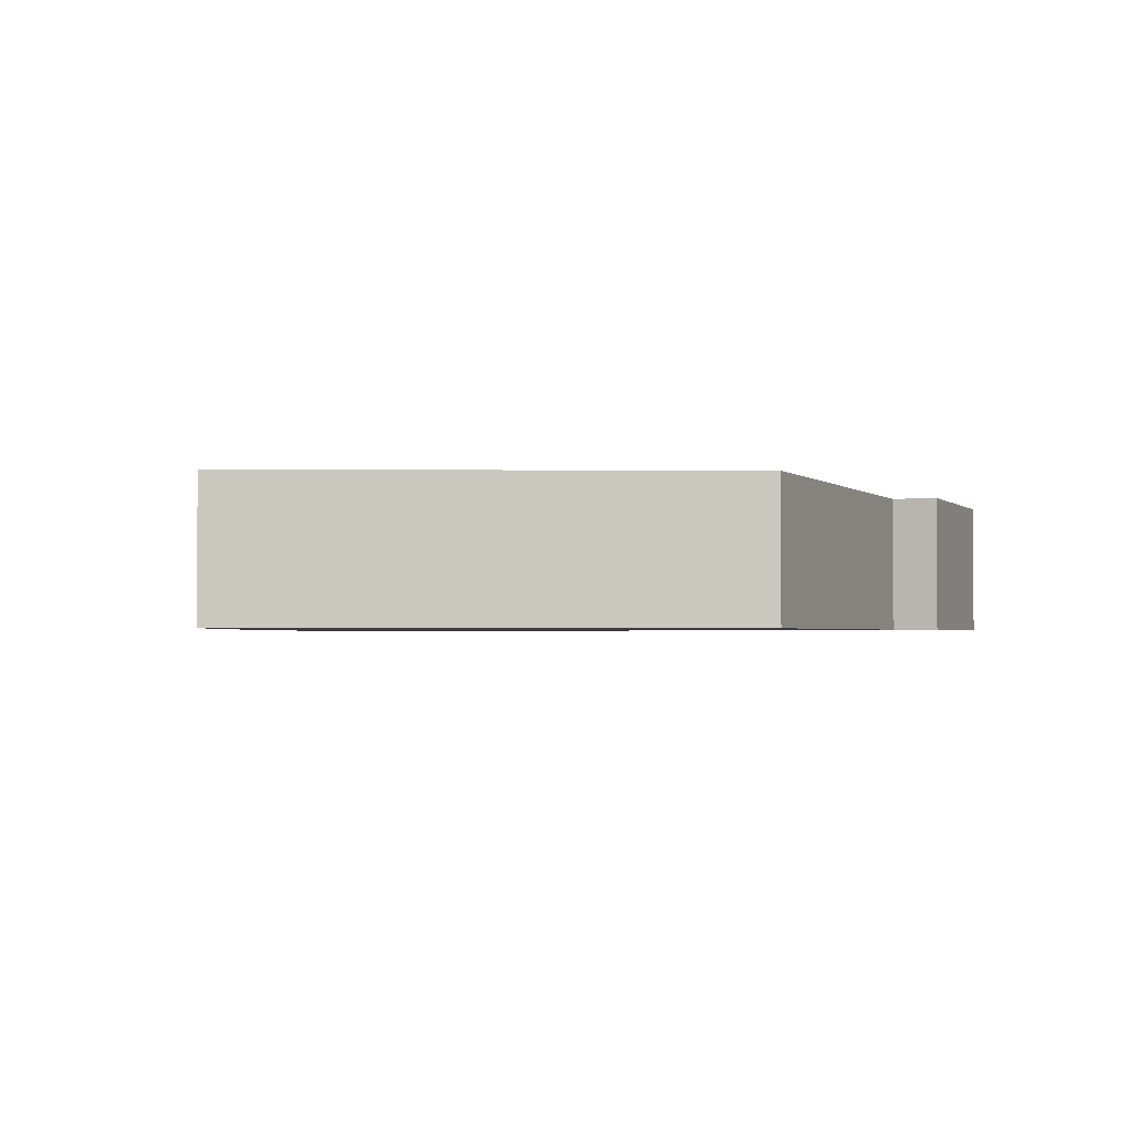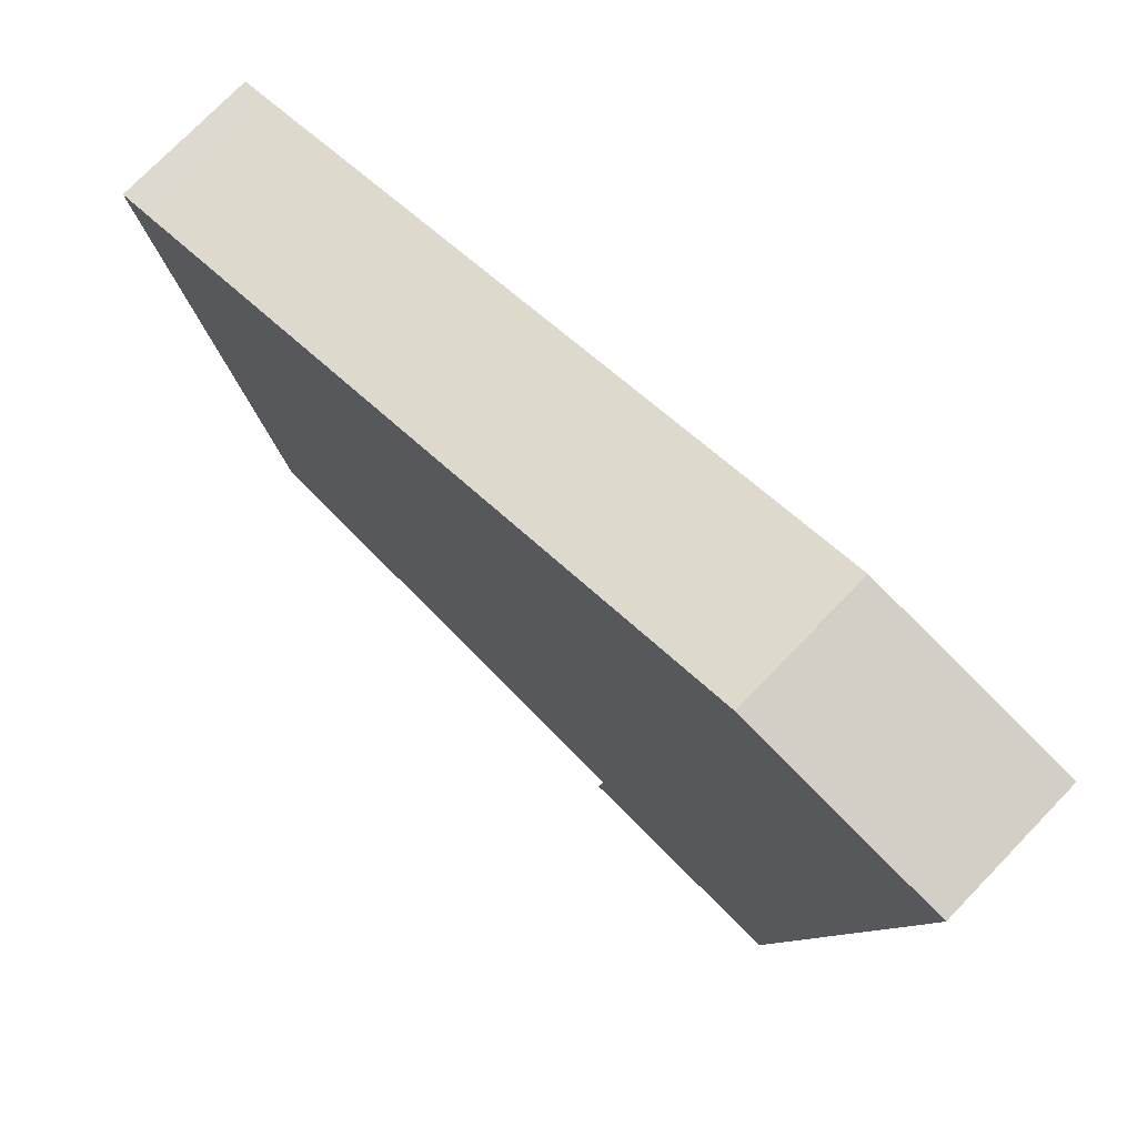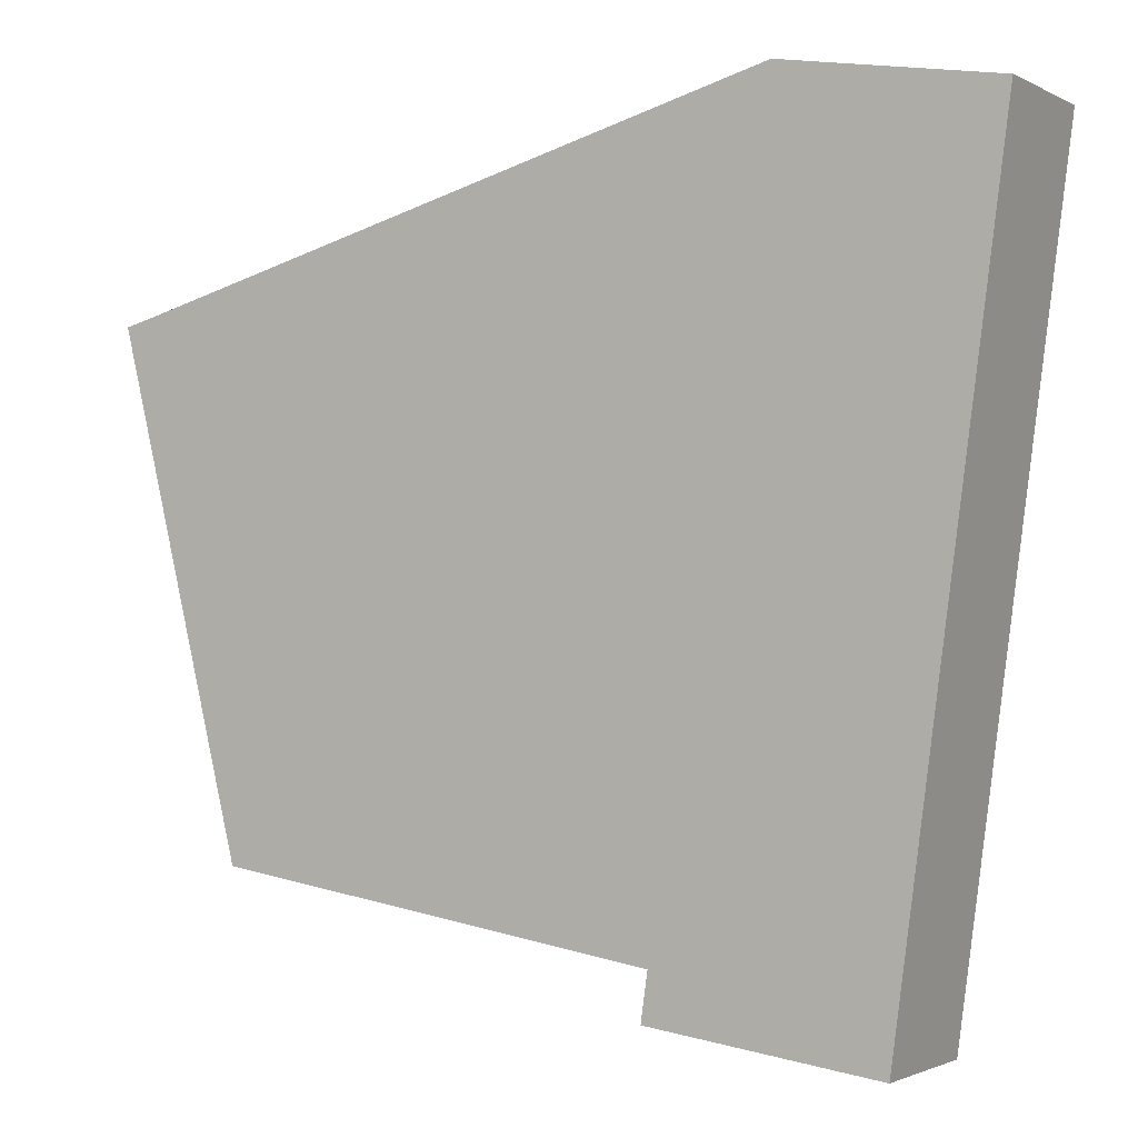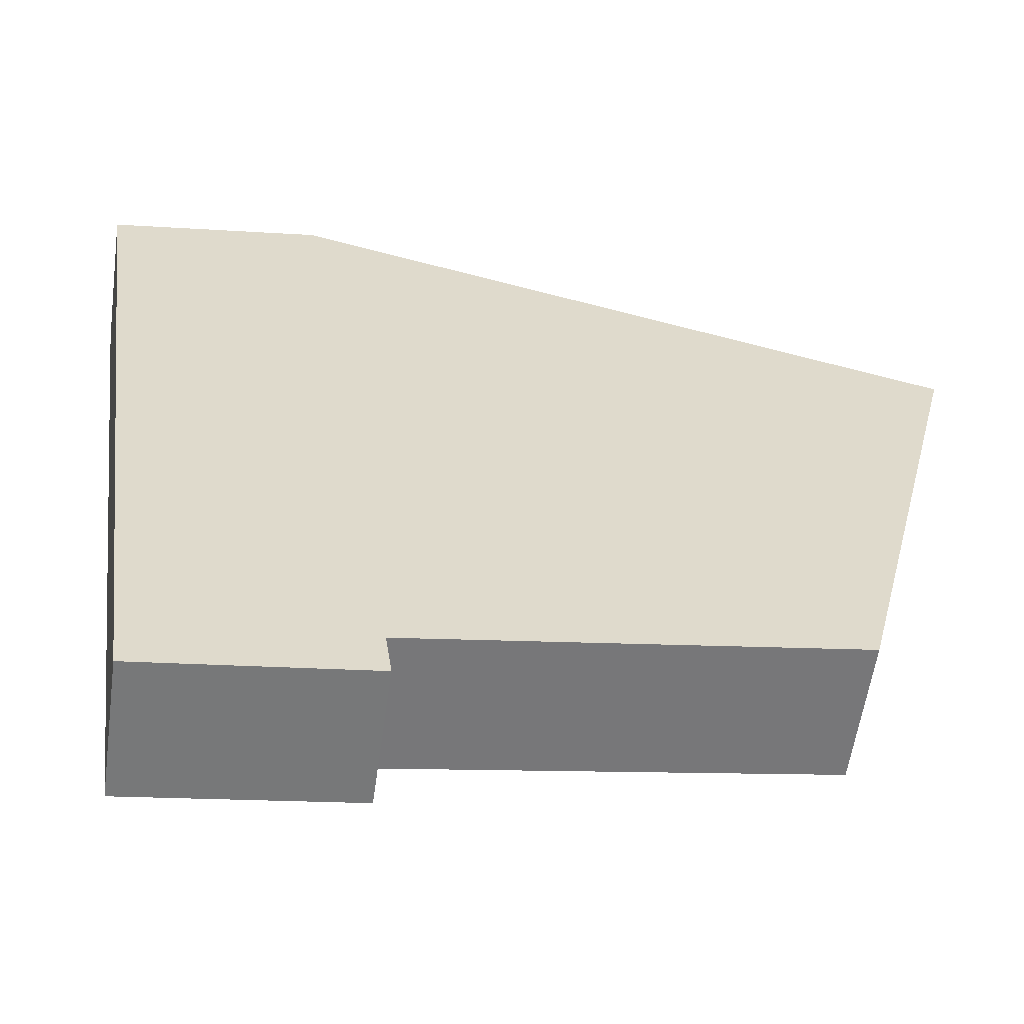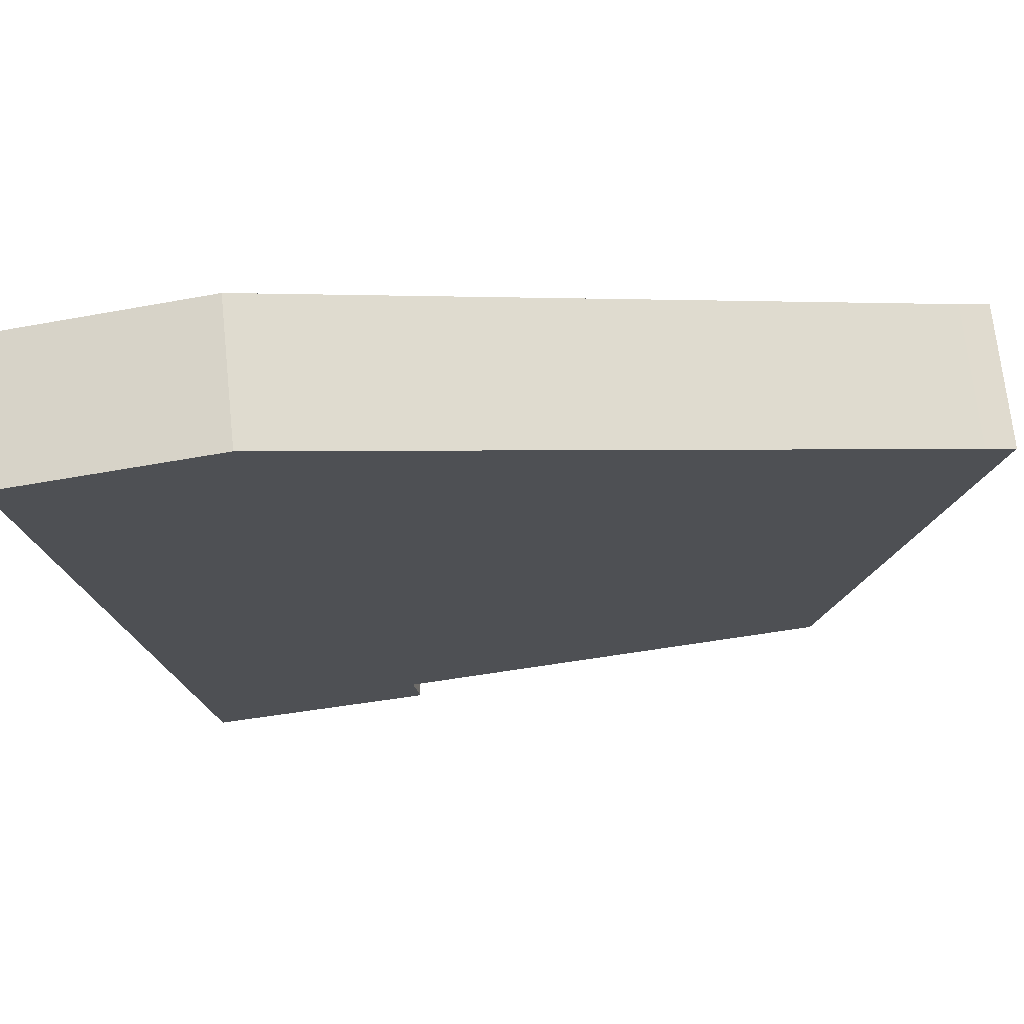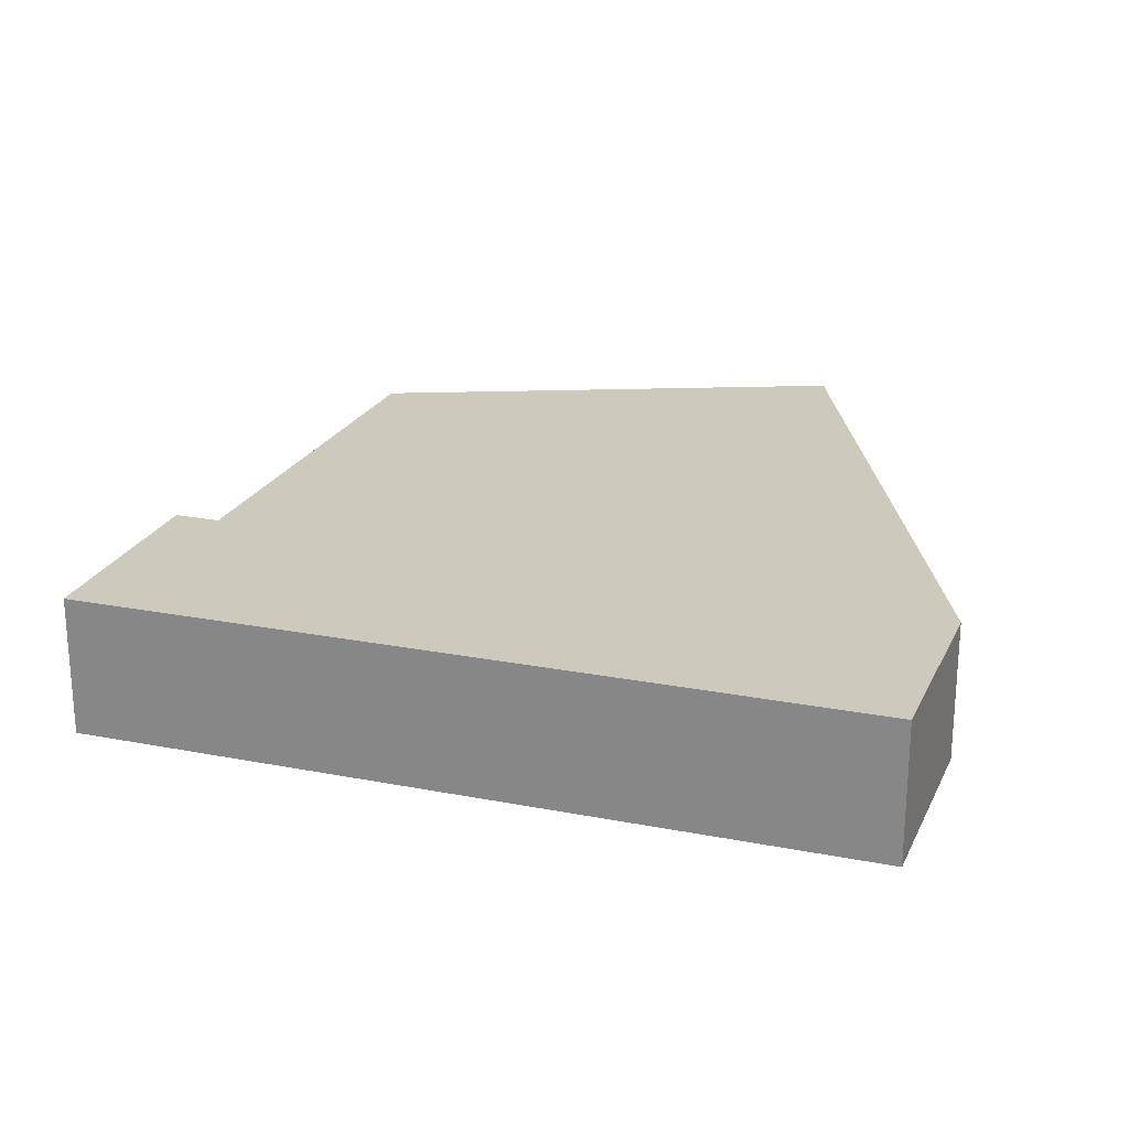
<metadata>
{"format":"obj","ext":"obj","renderer":"f3d","projection":"perspective","resolution":1024,"background":"white","views":[{"elev":-1.9,"azim":102.6,"up":"+Y"},{"elev":75.4,"azim":-135.9,"up":"+Z"},{"elev":-1.5,"azim":-149.6,"up":"+Z"},{"elev":-58.0,"azim":-8.0,"up":"+Z"},{"elev":70.5,"azim":-6.1,"up":"+Z"},{"elev":22.6,"azim":-79.2,"up":"+Y"}]}
</metadata>
<code>
v  5.14 2.929 -16.13
v  6.782 2.929 -14.92
v  6.919 2.929 -15.9
v  2.229 2.929 -16.51
v  18.44 2.929 -3.037
v  15.82 2.929 -13.52
v  0 2.929 1.793e-16
v  17.82 2.929 -2.881
v  4.361 2.929 0.73
v  6.919 9.734e-16 -15.9
v  2.229 1.011e-15 -16.51
v  5.14 9.877e-16 -16.13
v  15.82 8.276e-16 -13.52
v  6.782 9.135e-16 -14.92
v  0 0 0
v  4.361 -4.47e-17 0.73
v  17.82 1.764e-16 -2.881
v  18.44 1.86e-16 -3.037
g defaultobject
f 1 2 3
f 2 1 4
f 2 5 6
f 5 2 4
f 5 4 7
f 5 7 8
f 8 7 9
f 10 1 3
f 1 10 4
f 4 10 11
f 11 10 12
f 13 2 6
f 2 13 14
f 11 7 4
f 7 11 15
f 15 9 7
f 9 15 16
f 16 8 9
f 8 16 17
f 8 17 5
f 5 17 18
f 18 6 5
f 6 18 13
f 14 3 2
f 3 14 10
f 17 13 18
f 13 17 16
f 13 16 15
f 13 15 14
f 14 15 11
f 14 11 10
f 10 11 12

</code>
